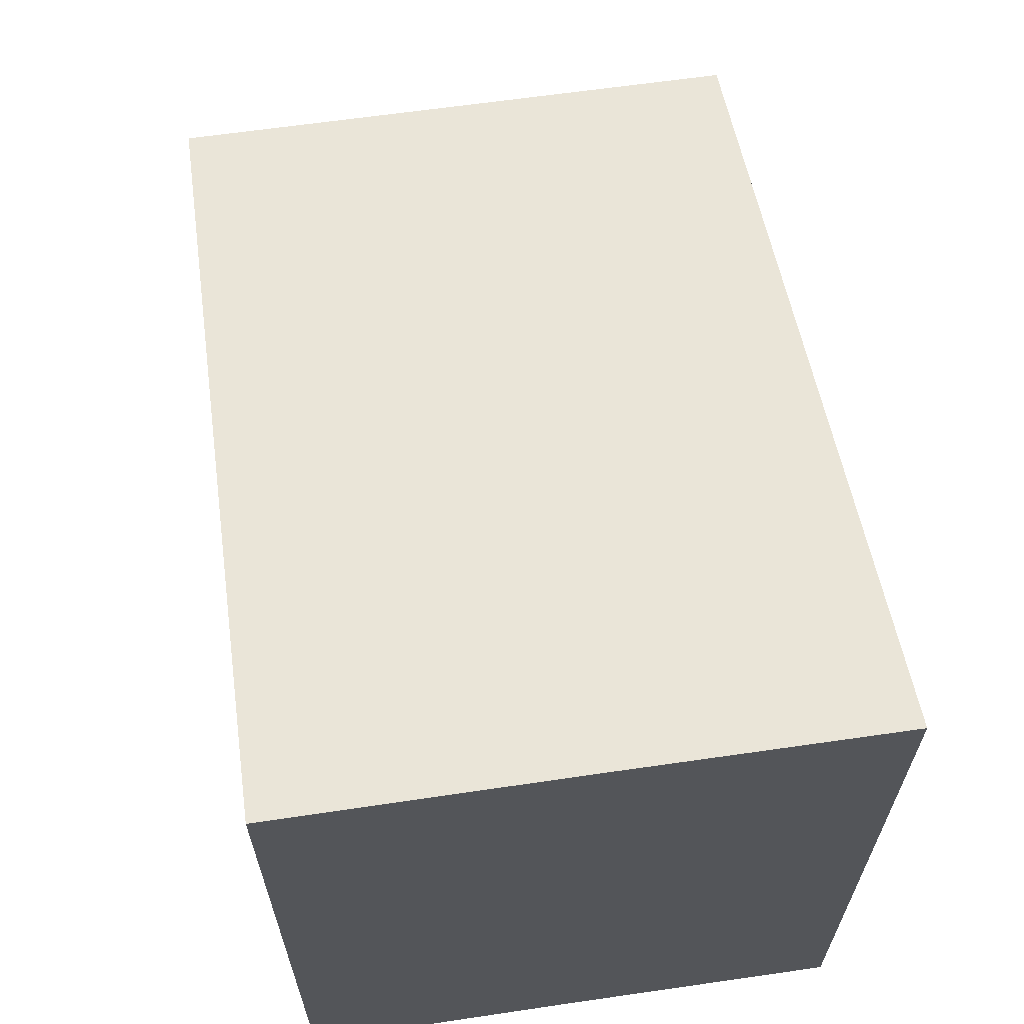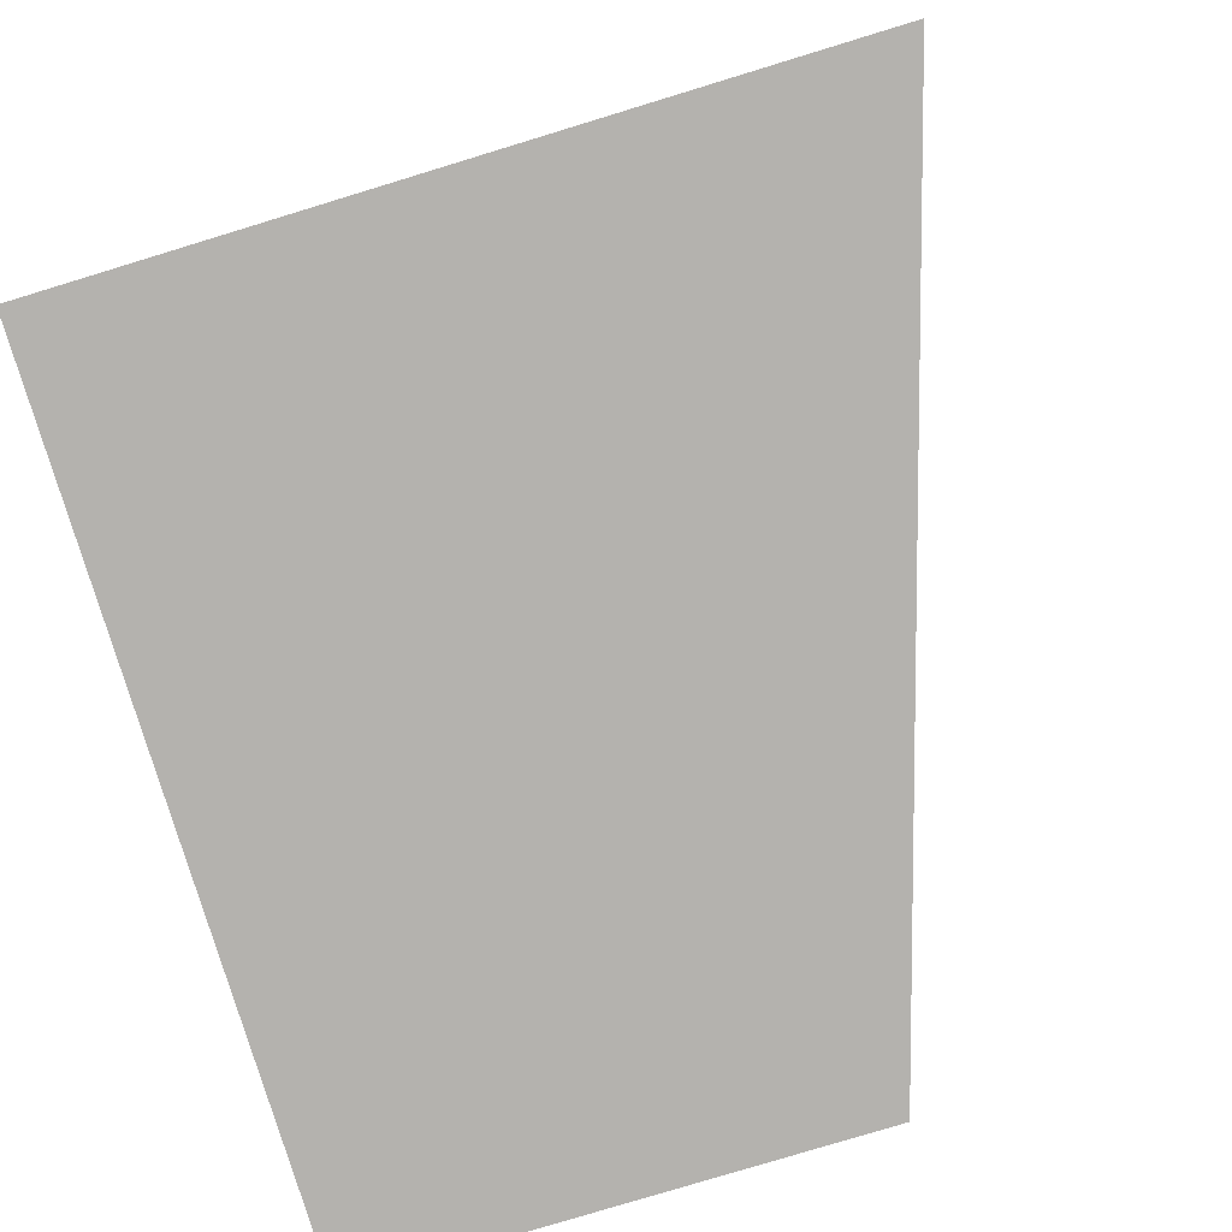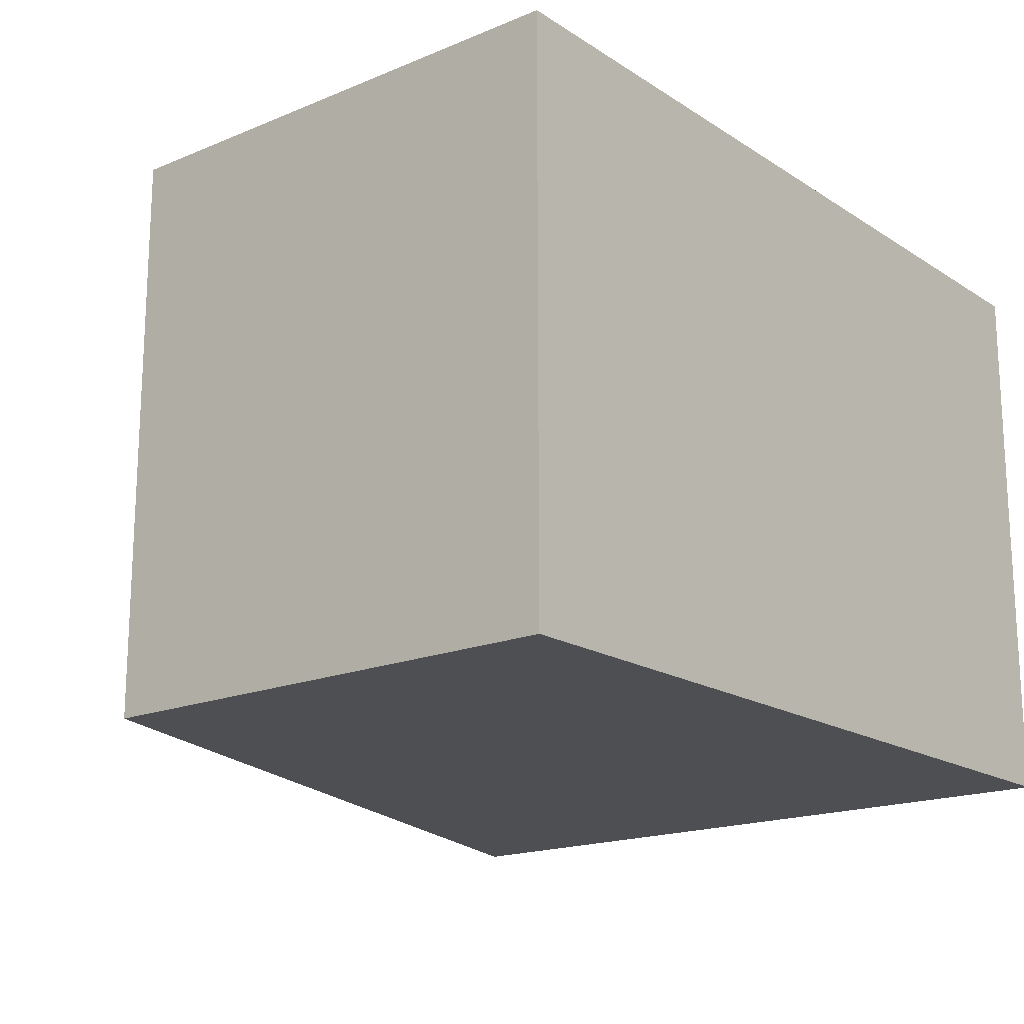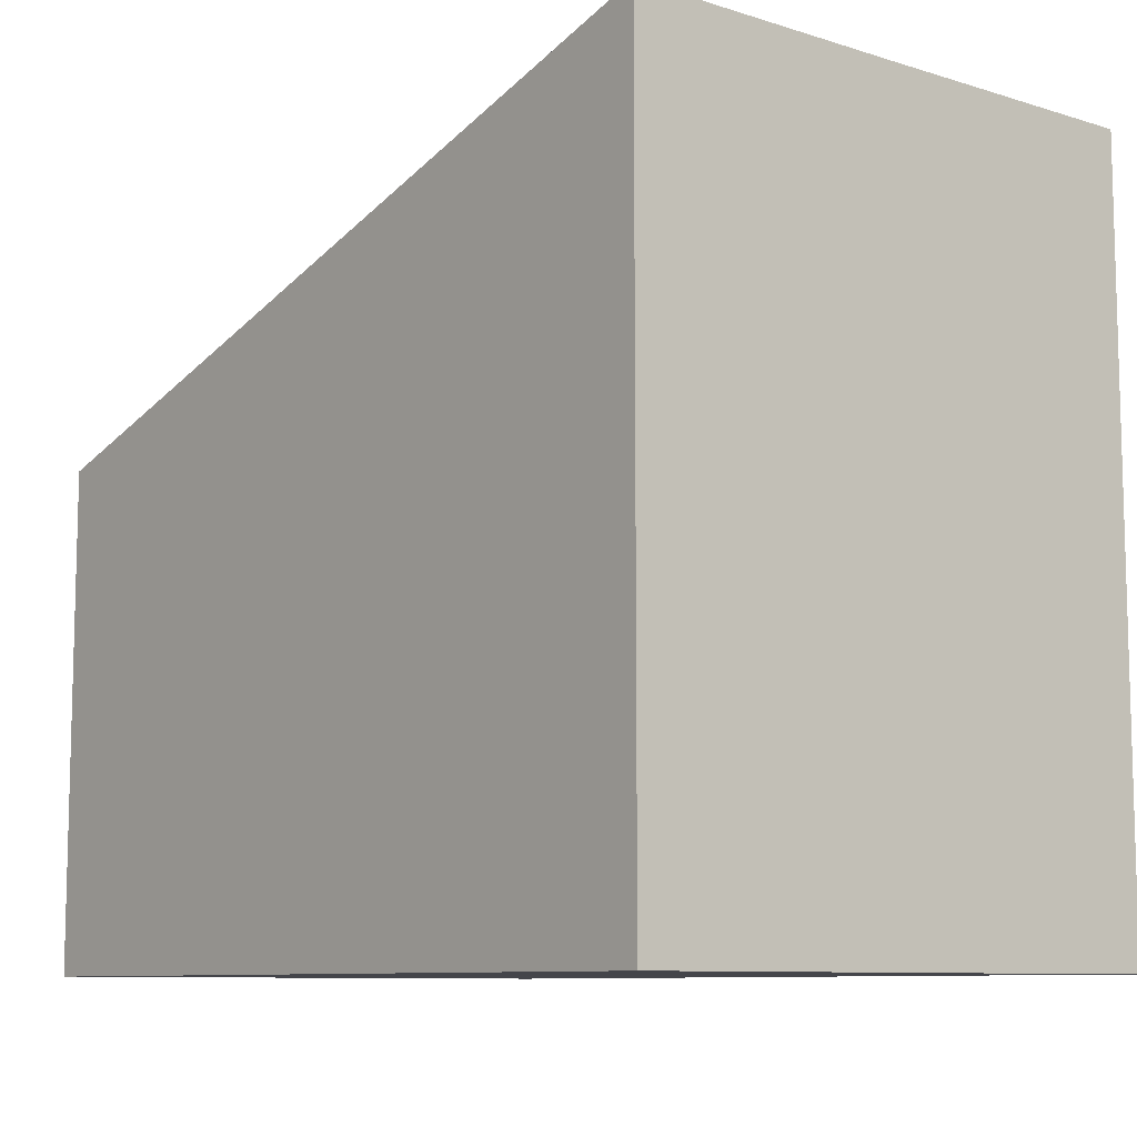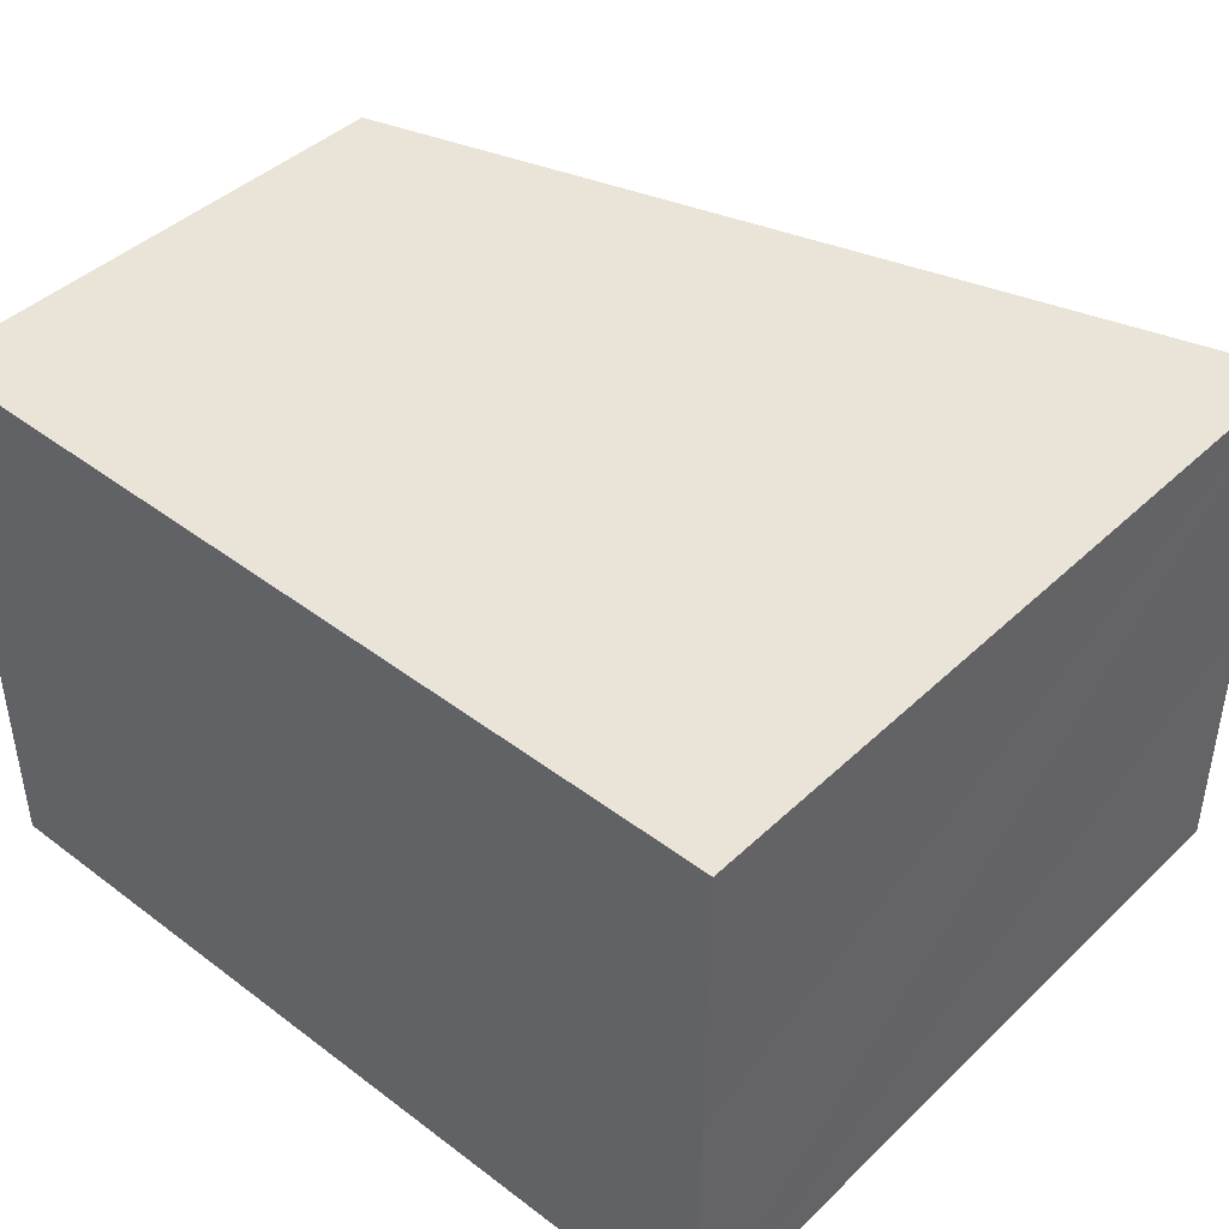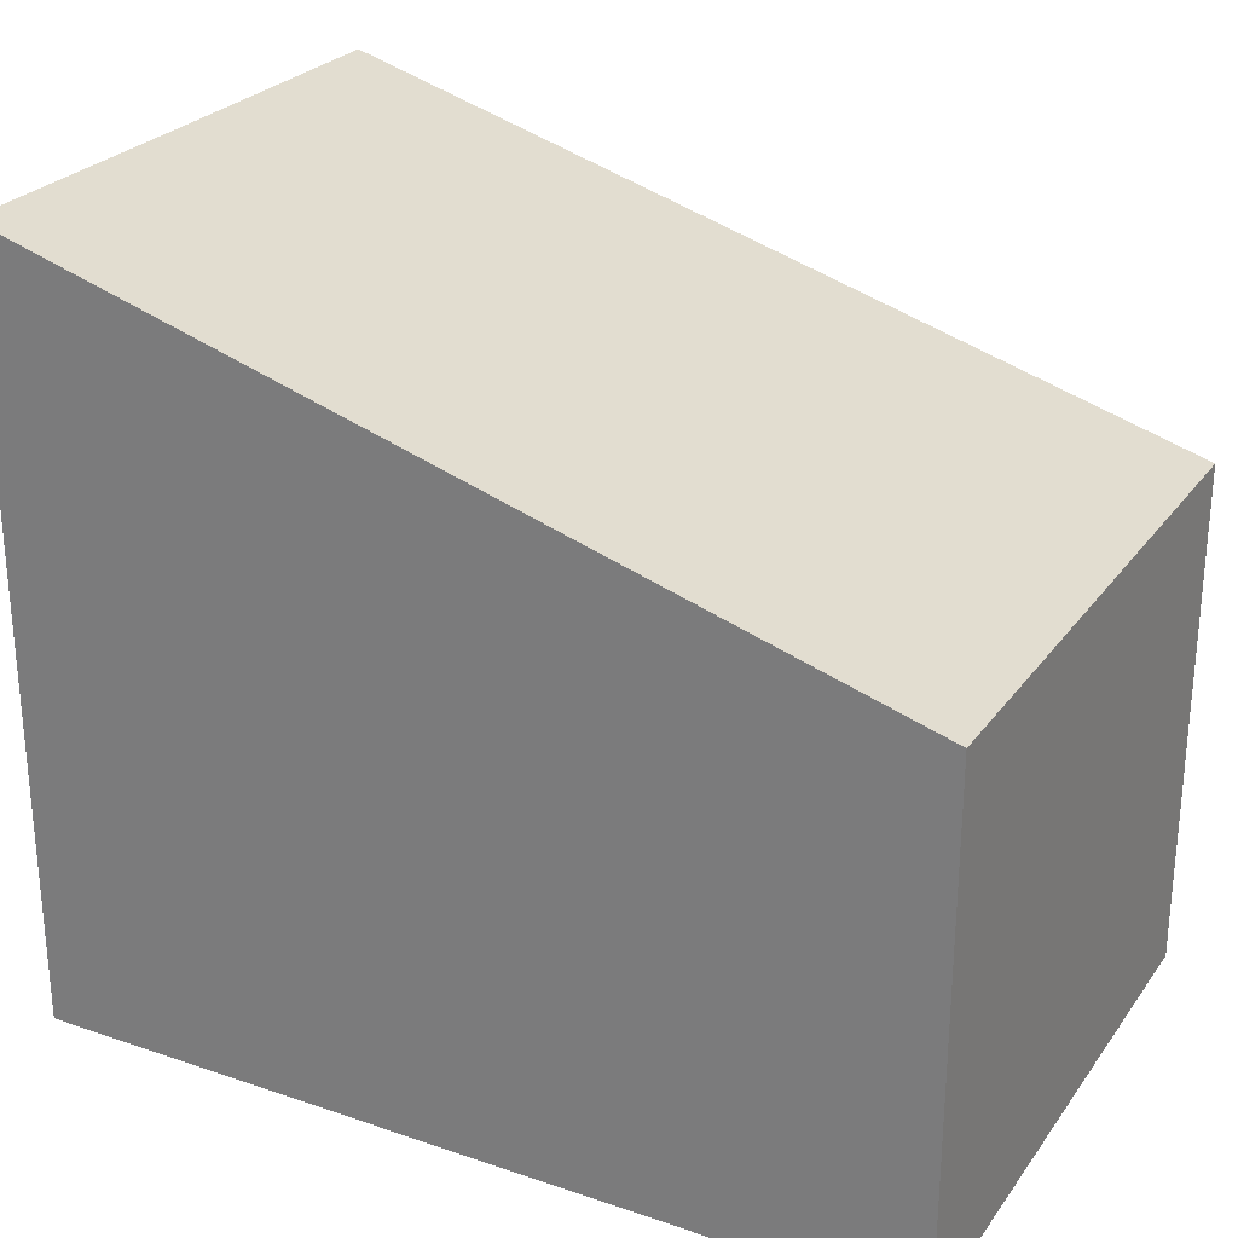
<metadata>
{"format":"obj","ext":"obj","renderer":"f3d","projection":"perspective","resolution":1024,"background":"white","views":[{"elev":64.2,"azim":81.7,"up":"+Y"},{"elev":-79.8,"azim":106.9,"up":"+Z"},{"elev":-17.7,"azim":-50.8,"up":"+Z"},{"elev":-9.2,"azim":51.1,"up":"+Y"},{"elev":42.9,"azim":41.8,"up":"+Z"},{"elev":26.4,"azim":-152.0,"up":"+Y"}]}
</metadata>
<code>
v  0 6.733 4.123e-16
v  11.49 10.14 -7.673
v  0.003 6.735 -7.677
v  11.49 10.14 -3.868
v  11.5 10.15 -0.06
v  11.49 4.698e-16 -7.673
v  11.49 2.368e-16 -3.868
v  11.5 3.674e-18 -0.06
v  0.003 4.701e-16 -7.677
v  0 0 0
g defaultobject
f 1 2 3
f 2 1 4
f 4 1 5
f 4 6 2
f 6 4 5
f 6 5 7
f 7 5 8
f 6 3 2
f 3 6 9
f 9 1 3
f 1 9 10
f 1 8 5
f 8 1 10
f 7 9 6
f 9 7 8
f 9 8 10

</code>
